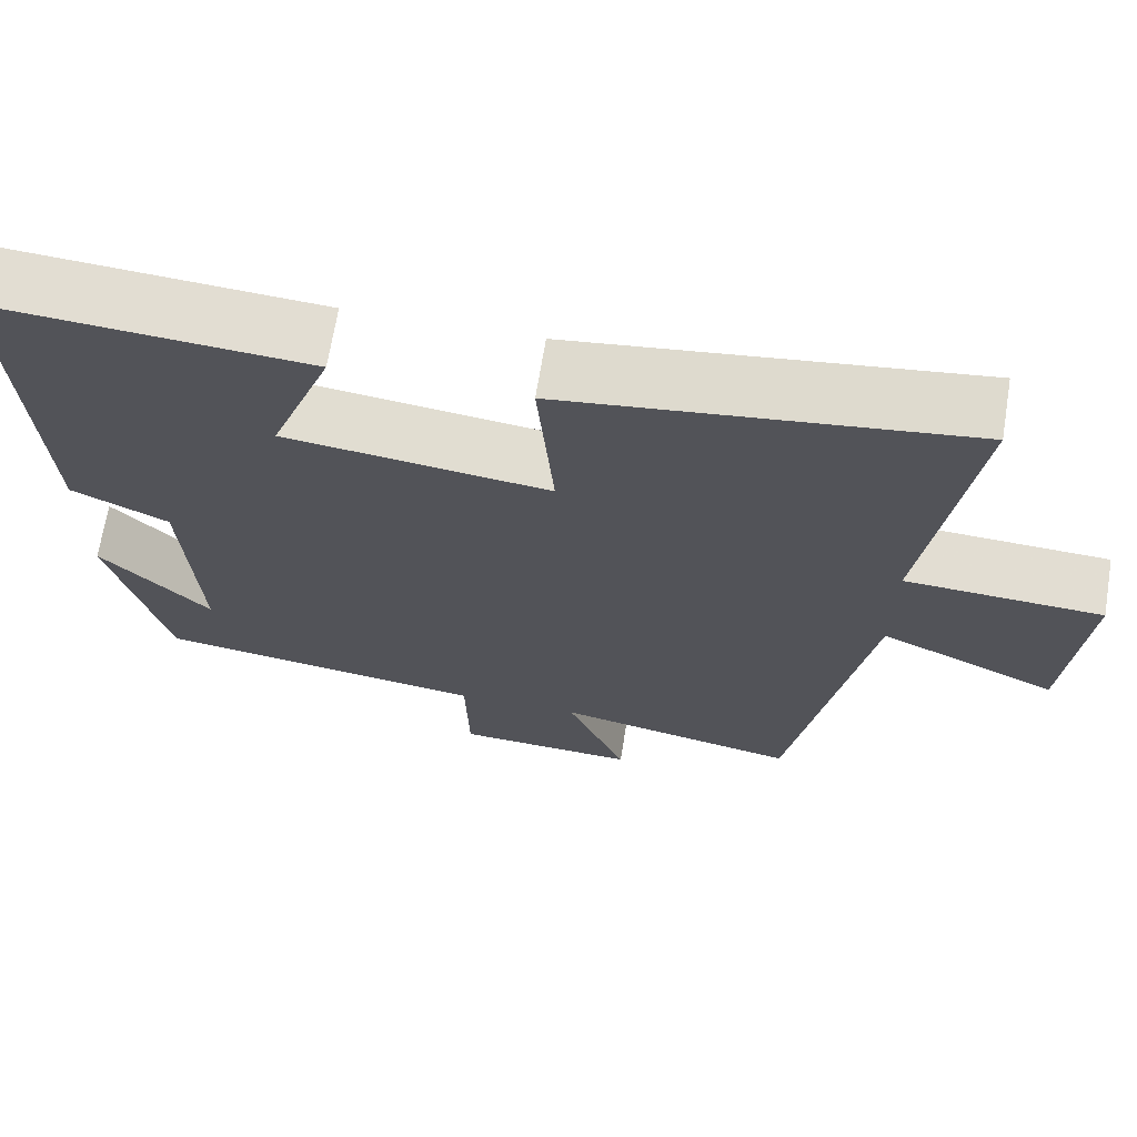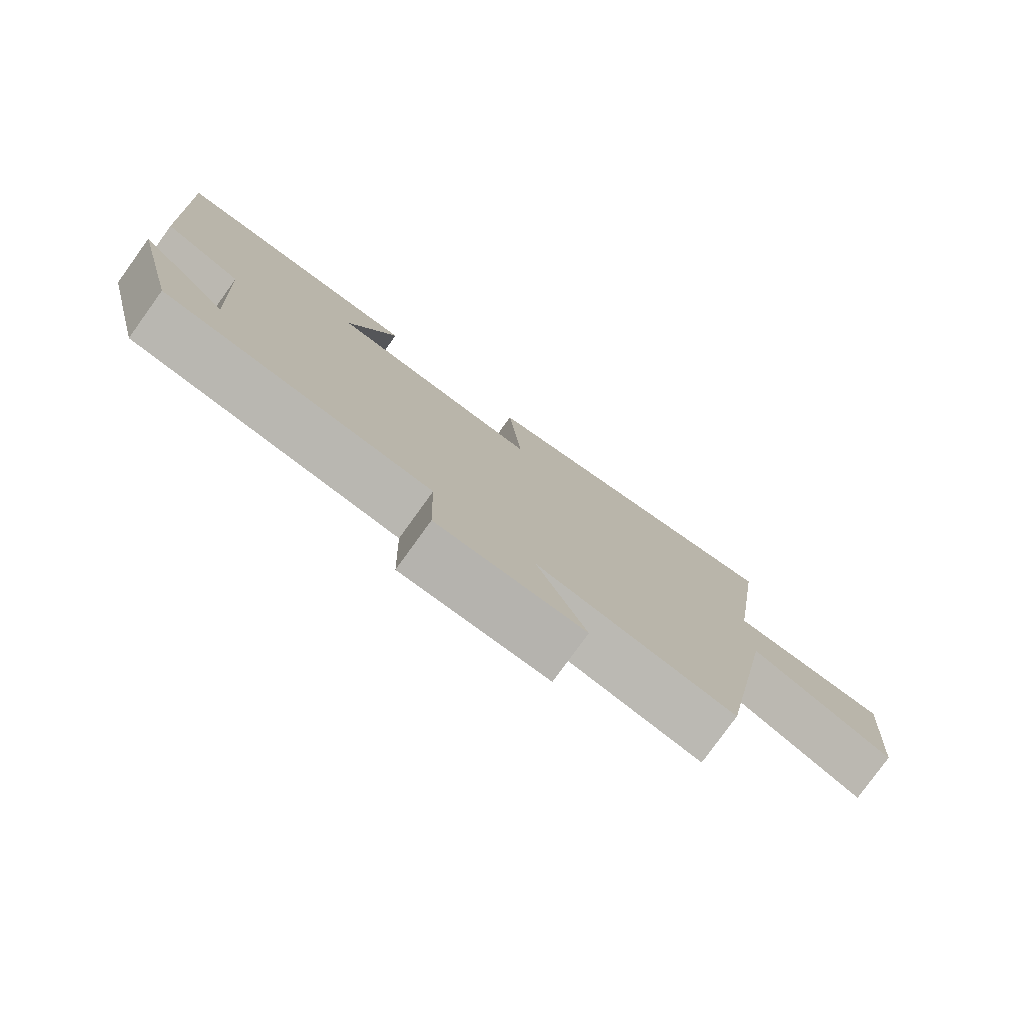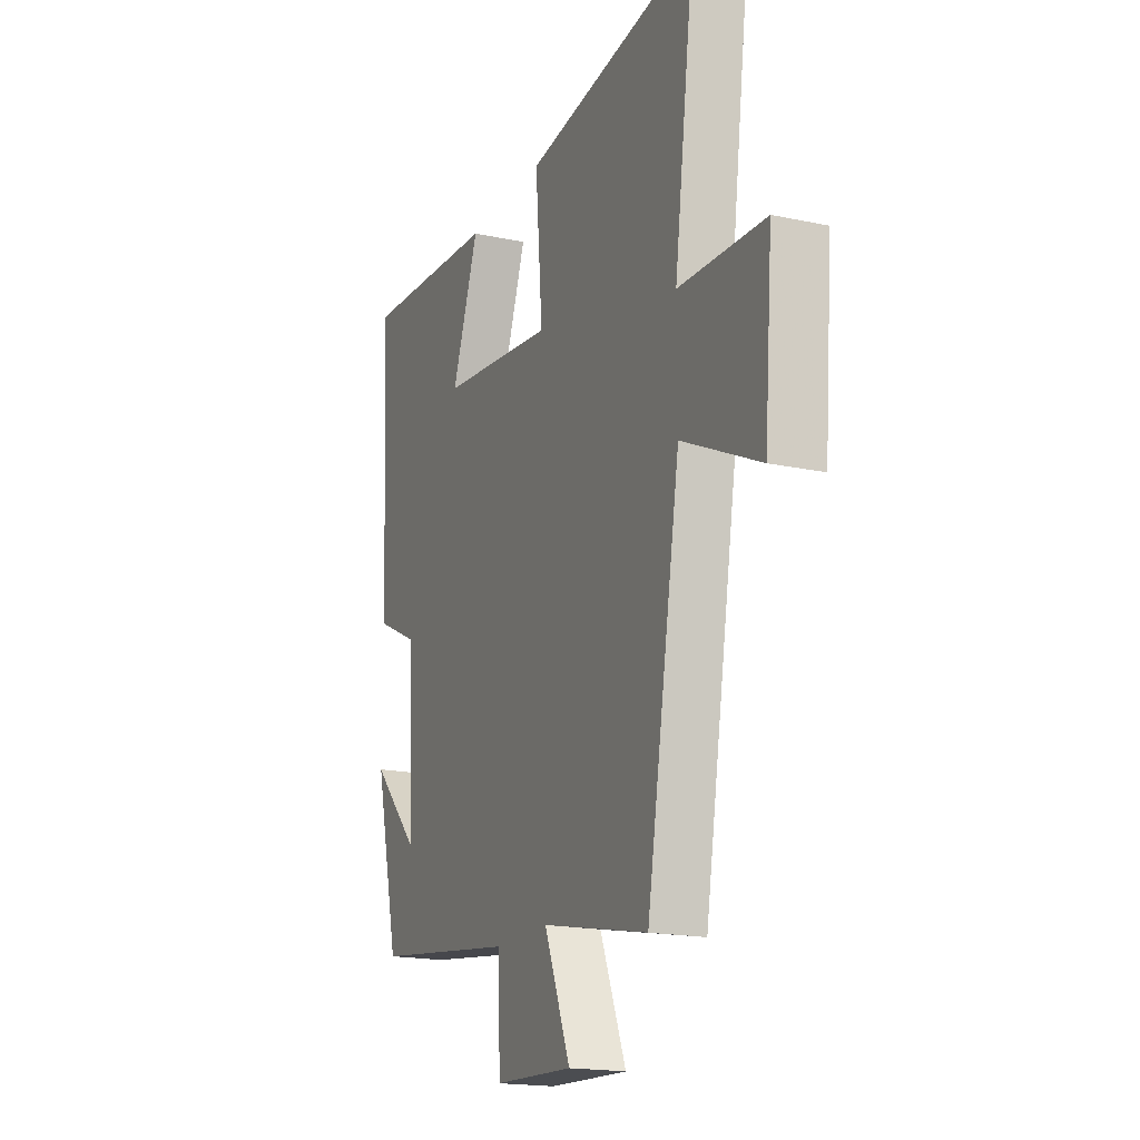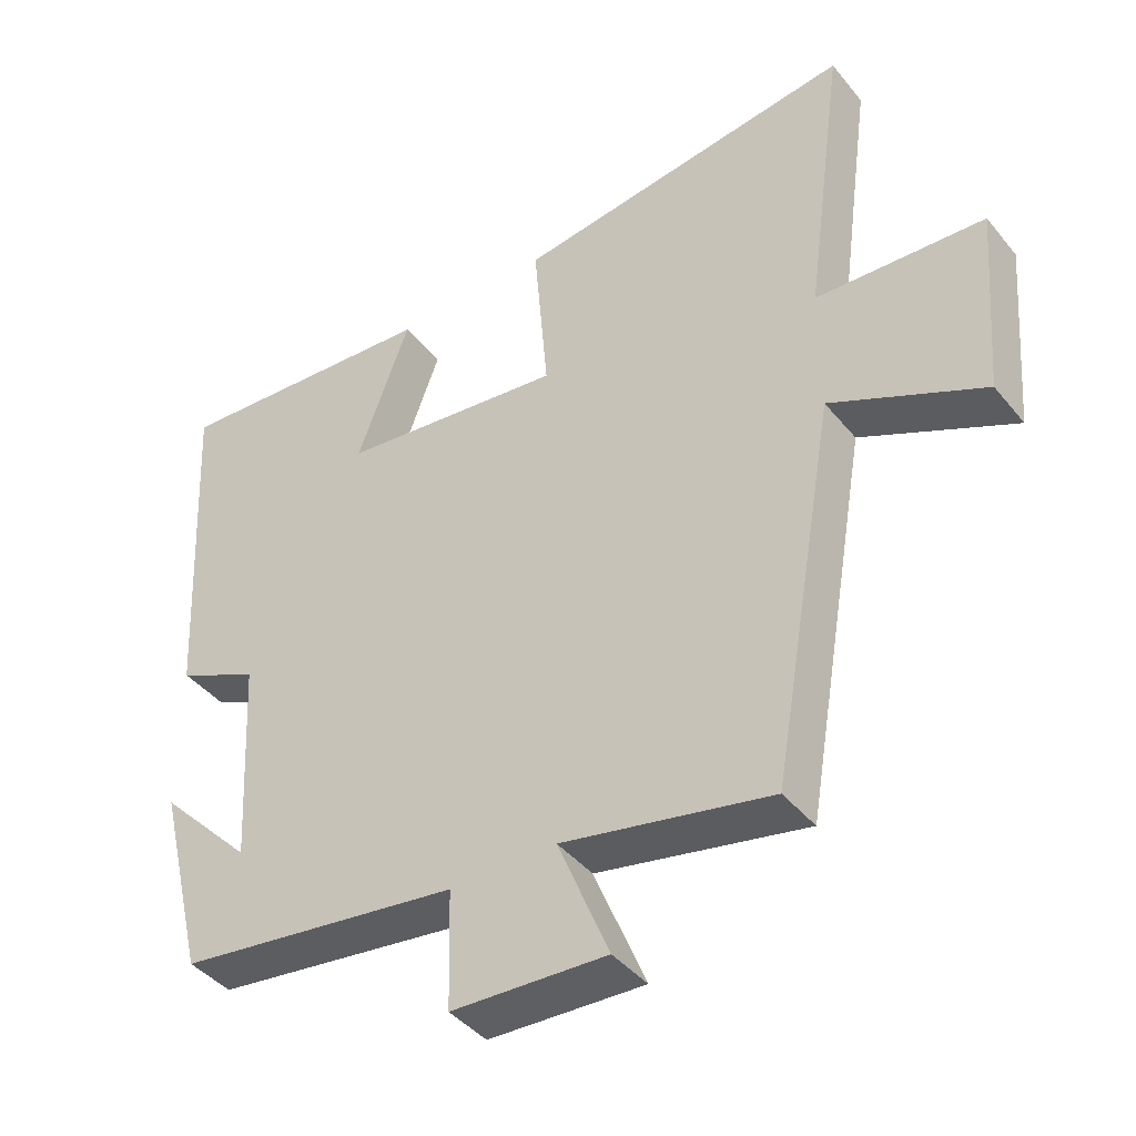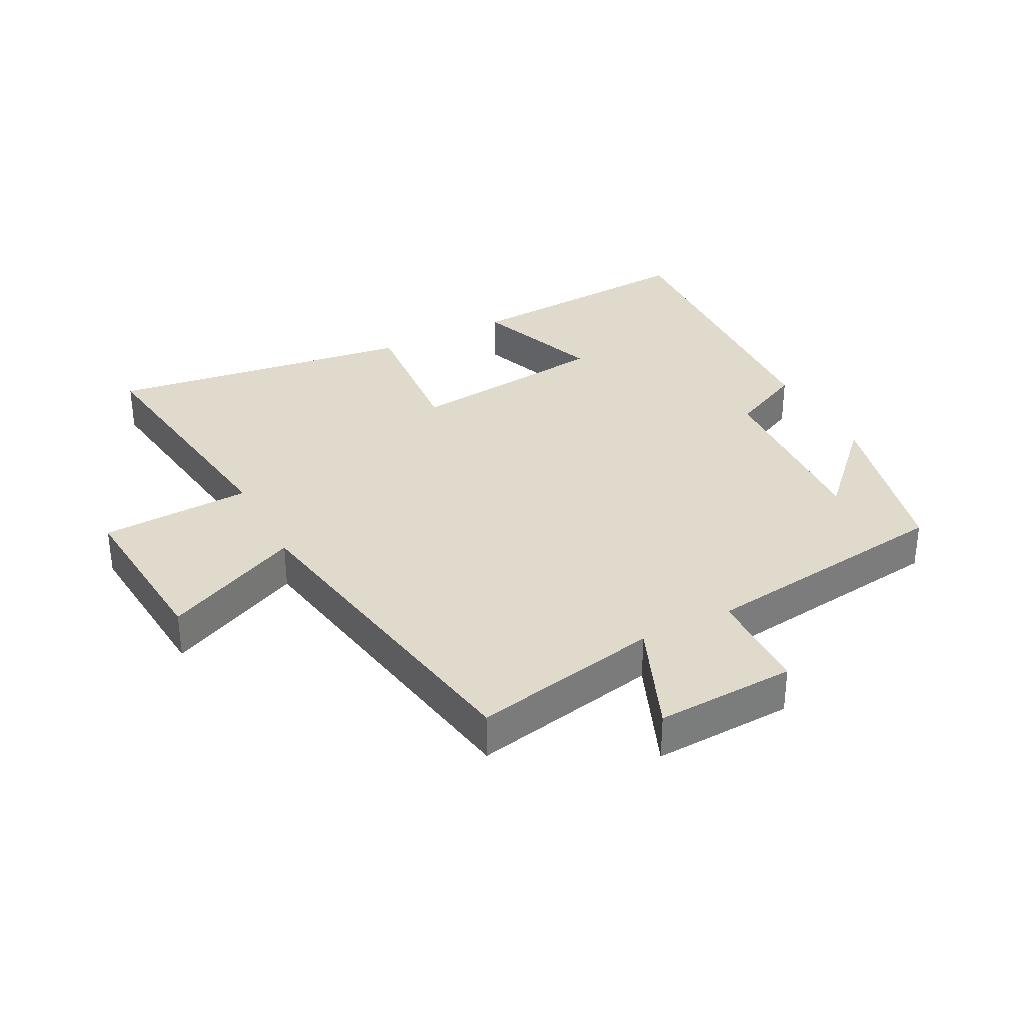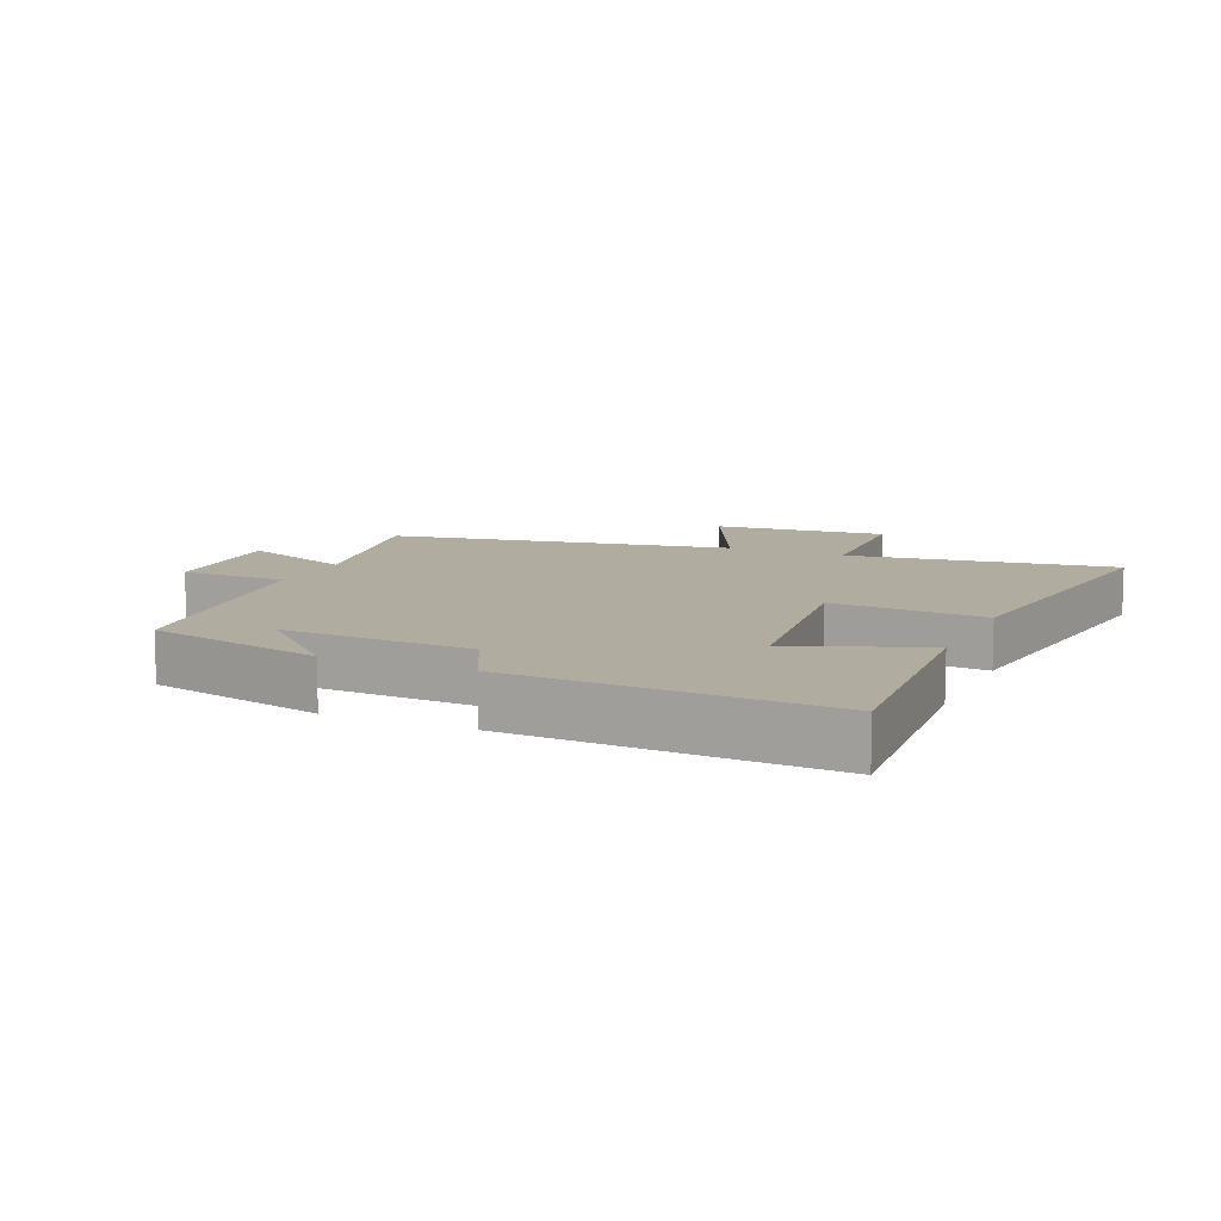
<metadata>
{"format":"obj","ext":"obj","renderer":"f3d","projection":"perspective","resolution":1024,"background":"white","views":[{"elev":68.3,"azim":9.3,"up":"+Z"},{"elev":-79.1,"azim":-35.8,"up":"+Z"},{"elev":-18.1,"azim":67.4,"up":"+Z"},{"elev":-42.0,"azim":35.6,"up":"+Z"},{"elev":33.1,"azim":152.6,"up":"+Y"},{"elev":10.1,"azim":-66.3,"up":"+Y"}]}
</metadata>
<code>
v 0.556 0.07 0.566
v 0.5 0.07 0.154
v 0.736 0.07 0.142
v 0.714 0.07 -0.128
v 0.5 0.07 -0.028
v 0.408 0.07 -0.56
v 0.115 0.07 -0.5
v 0.187 0.07 -0.676
v -0.031 0.07 -0.666
v -0.035 0.07 -0.5
v -0.433 0.07 -0.446
v -0.5 0.07 -0.171
v -0.368 0.07 -0.307
v -0.384 0.07 -0.013
v -0.5 0.07 0.043
v -0.525 0.07 0.527
v -0.146 0.07 0.5
v -0.22 0.07 0.3
v 0.096 0.07 0.262
v 0.076 0.07 0.5
v 0.556 0 0.566
v 0.5 0 0.154
v 0.736 0 0.142
v 0.714 0 -0.128
v 0.5 0 -0.028
v 0.408 0 -0.56
v 0.115 0 -0.5
v 0.187 0 -0.676
v -0.031 0 -0.666
v -0.035 0 -0.5
v -0.433 0 -0.446
v -0.5 0 -0.171
v -0.368 0 -0.307
v -0.384 0 -0.013
v -0.5 0 0.043
v -0.525 0 0.527
v -0.146 0 0.5
v -0.22 0 0.3
v 0.096 0 0.262
v 0.076 0 0.5
f 19 20 1 2
f 18 19 2
f 15 16 17 18
f 14 15 18 2
f 13 14 2 3
f 11 12 13
f 10 11 13
f 7 8 9 10
f 7 10 13
f 5 6 7 13
f 3 4 5
f 3 5 13
f 22 21 40 39
f 22 39 38
f 38 37 36 35
f 22 38 35 34
f 23 22 34 33
f 33 32 31
f 33 31 30
f 30 29 28 27
f 33 30 27
f 33 27 26 25
f 25 24 23
f 33 25 23
f 1 21 22 2
f 2 22 23 3
f 3 23 24 4
f 4 24 25 5
f 5 25 26 6
f 6 26 27 7
f 7 27 28 8
f 8 28 29 9
f 9 29 30 10
f 10 30 31 11
f 11 31 32 12
f 12 32 33 13
f 13 33 34 14
f 14 34 35 15
f 15 35 36 16
f 16 36 37 17
f 17 37 38 18
f 18 38 39 19
f 19 39 40 20
f 20 40 21 1

</code>
